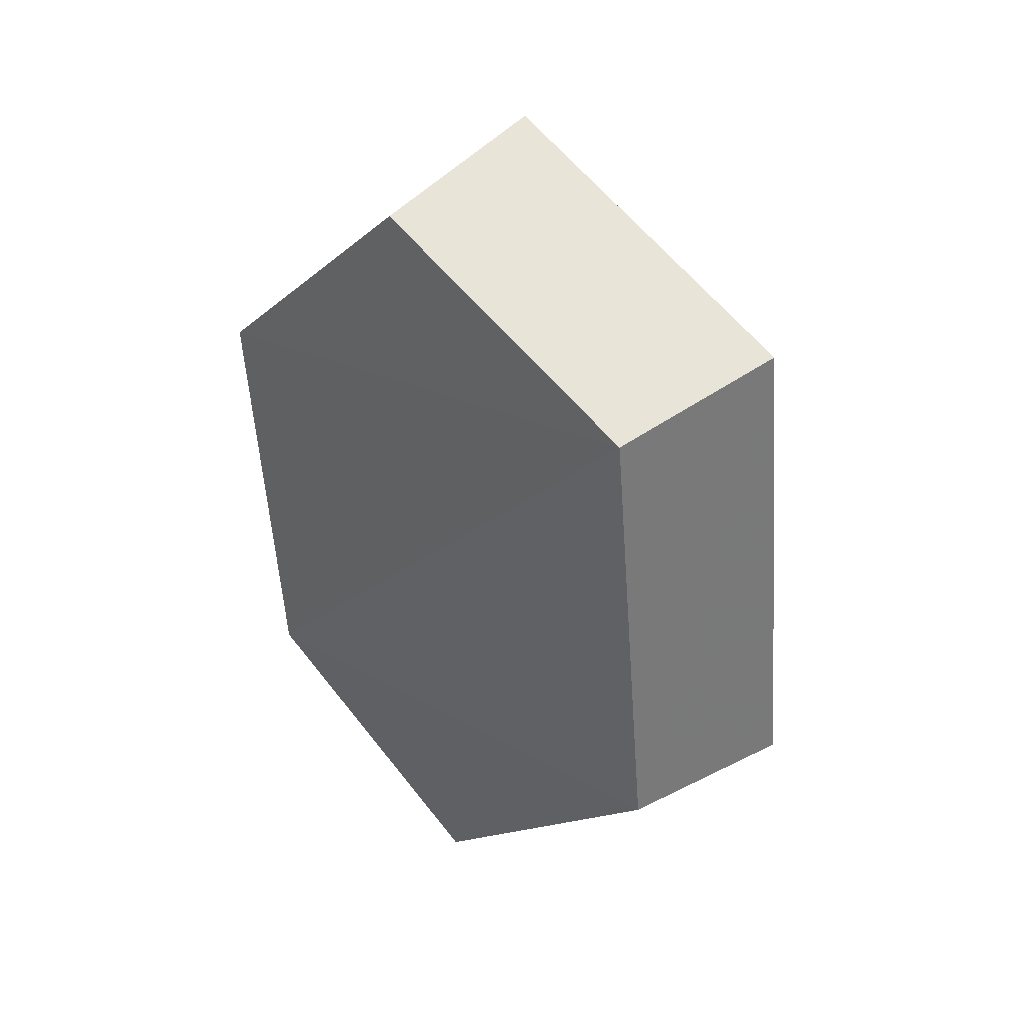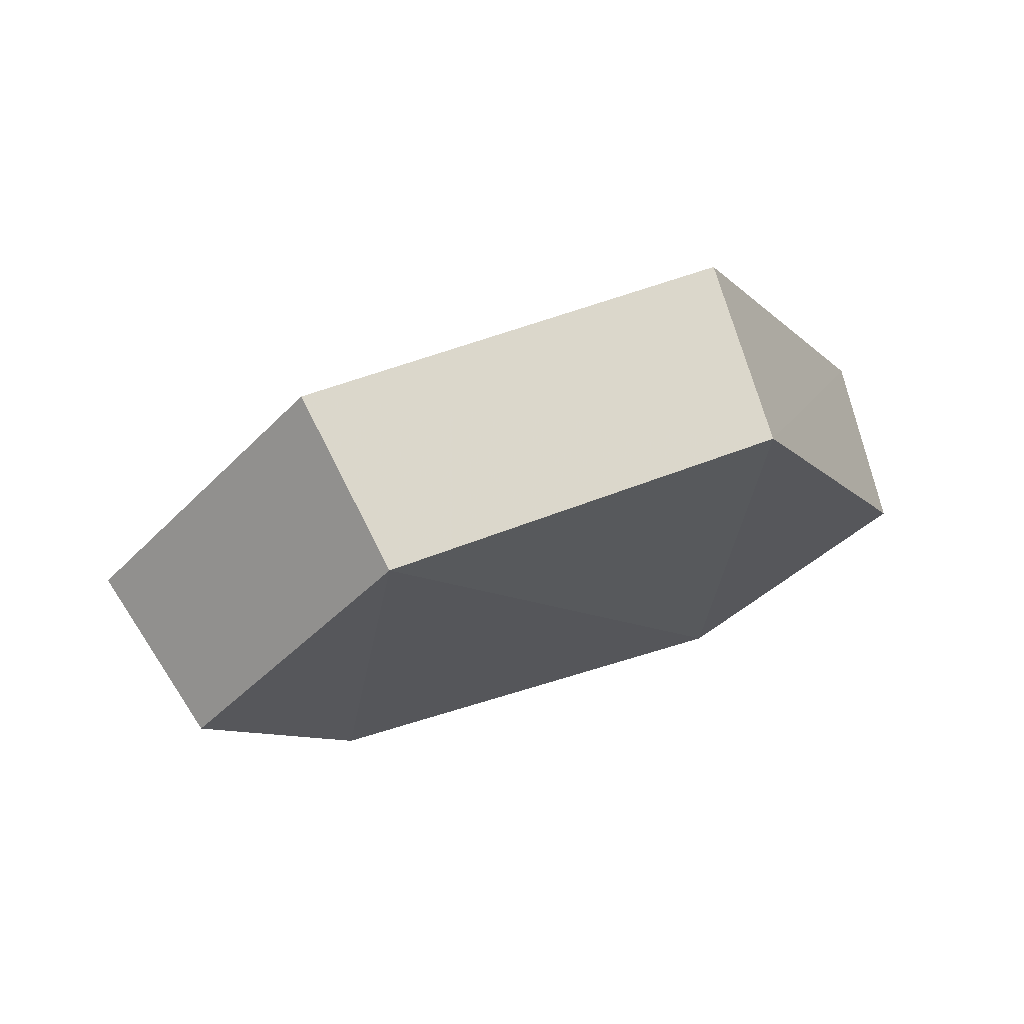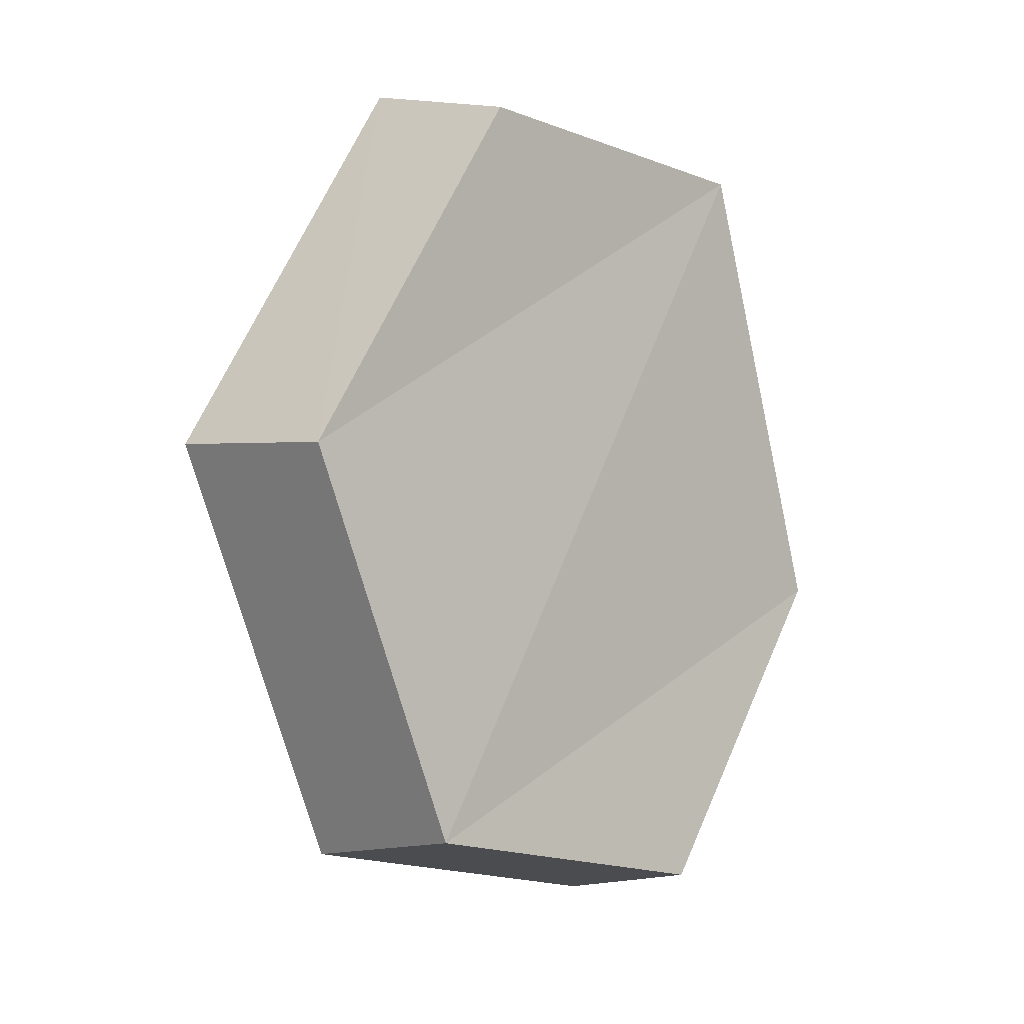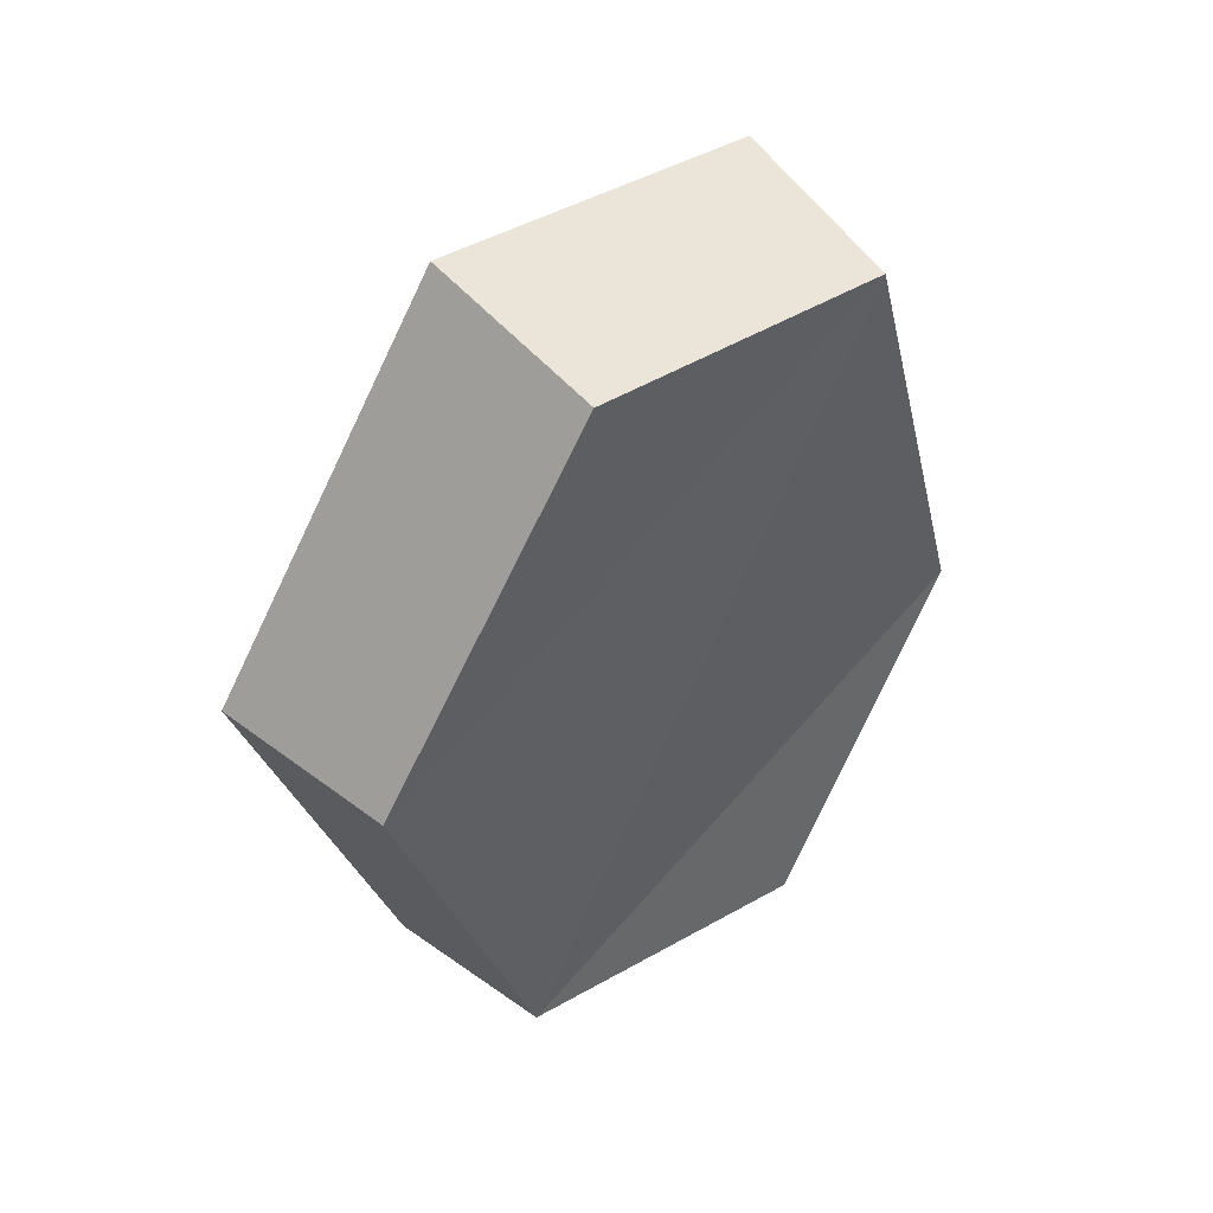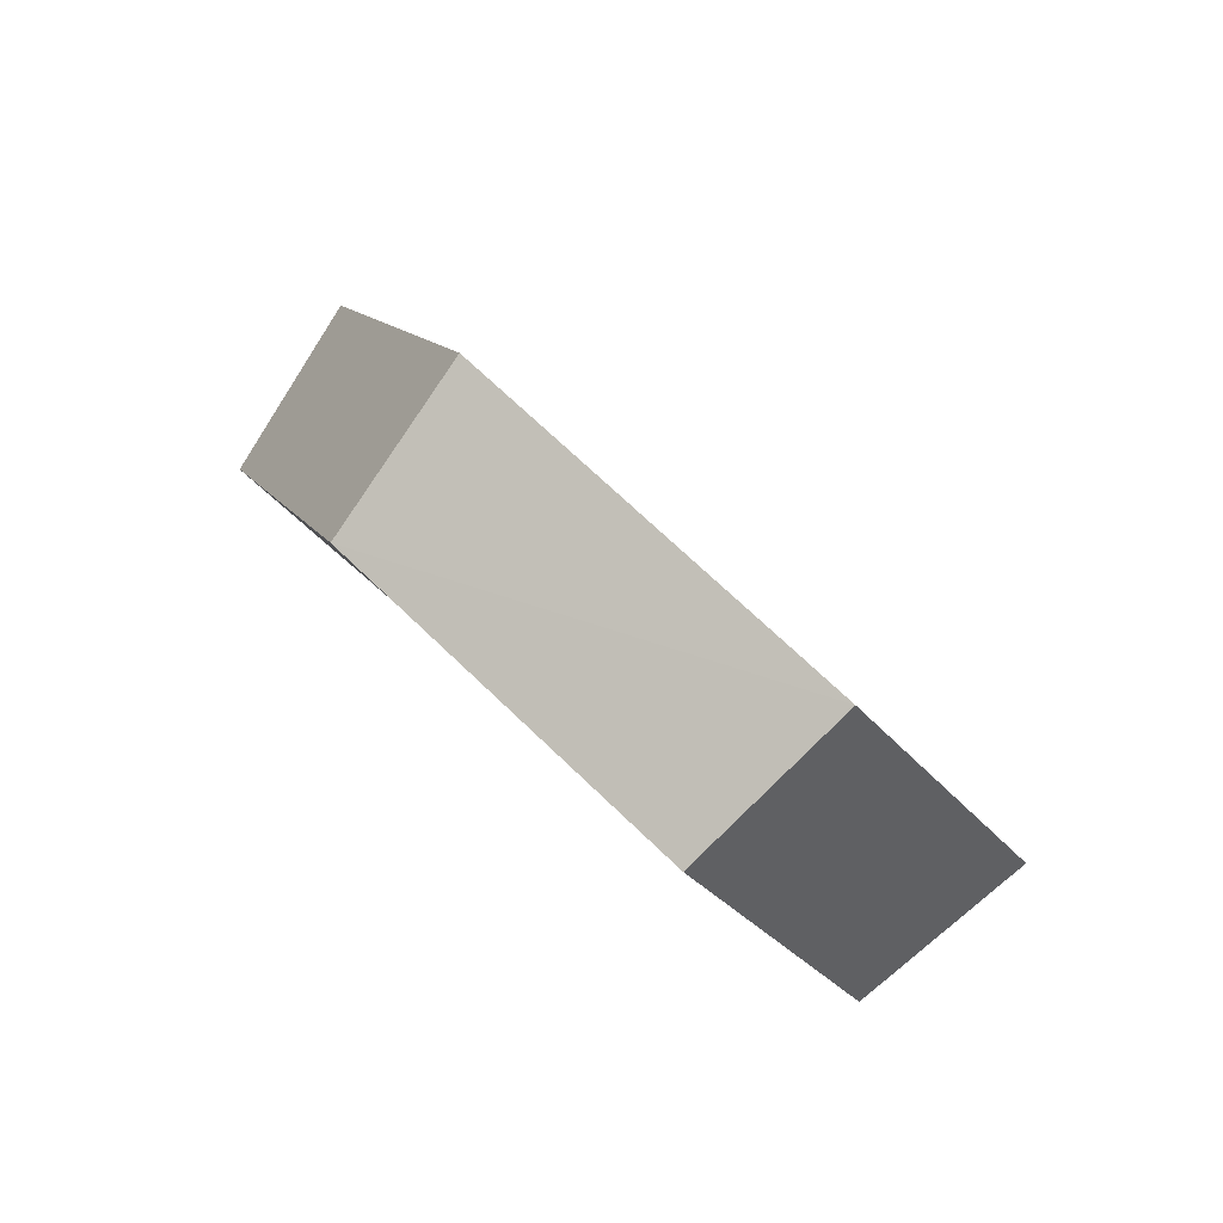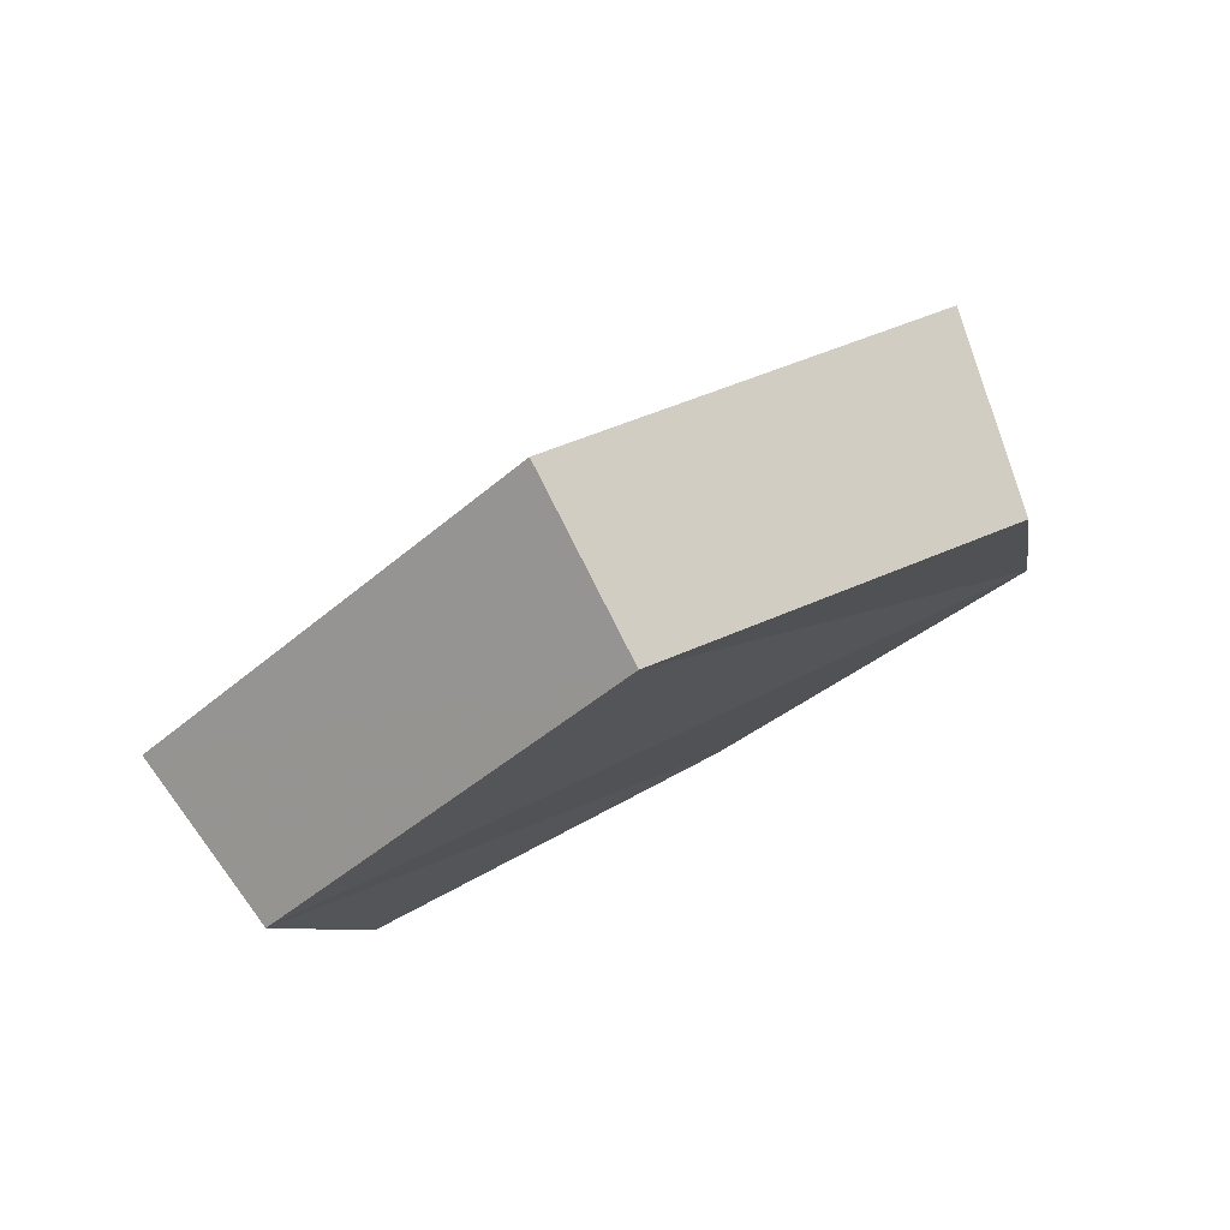
<metadata>
{"format":"obj","ext":"obj","renderer":"f3d","projection":"perspective","resolution":1024,"background":"white","views":[{"elev":-47.4,"azim":110.7,"up":"+Z"},{"elev":21.1,"azim":-8.3,"up":"+Z"},{"elev":-61.2,"azim":96.9,"up":"+Y"},{"elev":-14.7,"azim":96.6,"up":"+Y"},{"elev":22.1,"azim":87.9,"up":"+Z"},{"elev":-50.8,"azim":-117.6,"up":"+Z"}]}
</metadata>
<code>
g object_1
v 0.9997 0.4573 0.3255
v 1.006 0.4404 0.3023
v 1.039 0.4839 0.2714
v 1.036 0.5046 0.2919
v 1.036 0.5046 0.2919
v 1.039 0.4839 0.2714
v 1.012 0.5099 0.2369
v 1.006 0.5328 0.2545
v 1.006 0.5328 0.2545
v 1.012 0.5099 0.2369
v 0.9424 0.4891 0.2302
v 0.931 0.5102 0.2472
v 0.931 0.5102 0.2472
v 0.9424 0.4891 0.2302
v 0.9158 0.446 0.256
v 0.902 0.4634 0.2752
v 0.902 0.4634 0.2752
v 0.9158 0.446 0.256
v 0.9444 0.4226 0.2912
v 0.9332 0.438 0.3134
v 0.9332 0.438 0.3134
v 0.9444 0.4226 0.2912
v 1.006 0.4404 0.3023
v 0.9997 0.4573 0.3255
v 0.902 0.4634 0.2752
v 0.9332 0.438 0.3134
v 1.006 0.5328 0.2545
v 0.931 0.5102 0.2472
v 1.006 0.5328 0.2545
v 0.9332 0.438 0.3134
v 0.9997 0.4573 0.3255
v 1.036 0.5046 0.2919
v 0.9158 0.446 0.256
v 0.9424 0.4891 0.2302
v 1.012 0.5099 0.2369
v 0.9444 0.4226 0.2912
v 1.012 0.5099 0.2369
v 1.039 0.4839 0.2714
v 1.006 0.4404 0.3023
v 0.9444 0.4226 0.2912
f 1 2 4
f 5 6 7
f 9 10 11
f 13 14 16
f 17 18 20
f 21 22 23
f 25 26 28
f 29 30 31
f 33 34 36
f 37 38 39
f 2 3 4
f 5 7 8
f 9 11 12
f 14 15 16
f 18 19 20
f 21 23 24
f 26 27 28
f 29 31 32
f 34 35 36
f 37 39 40

</code>
